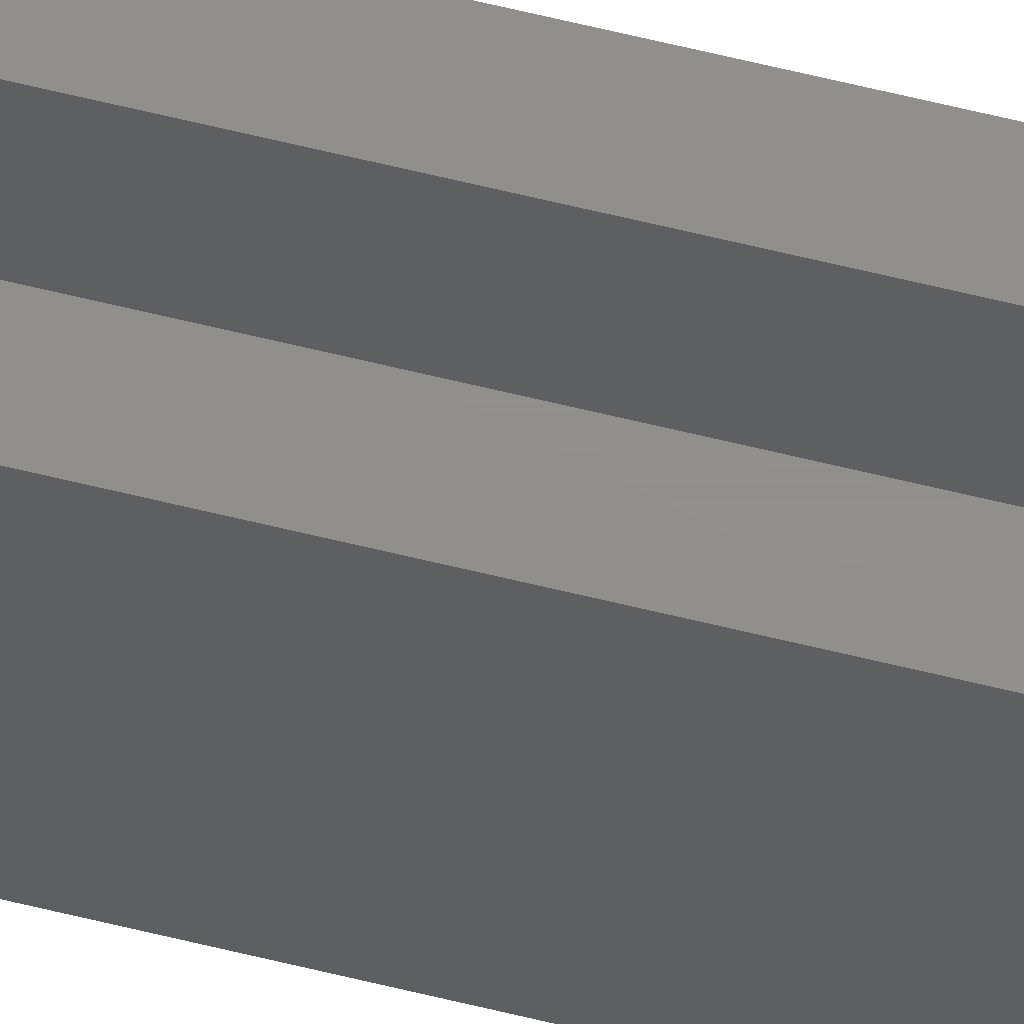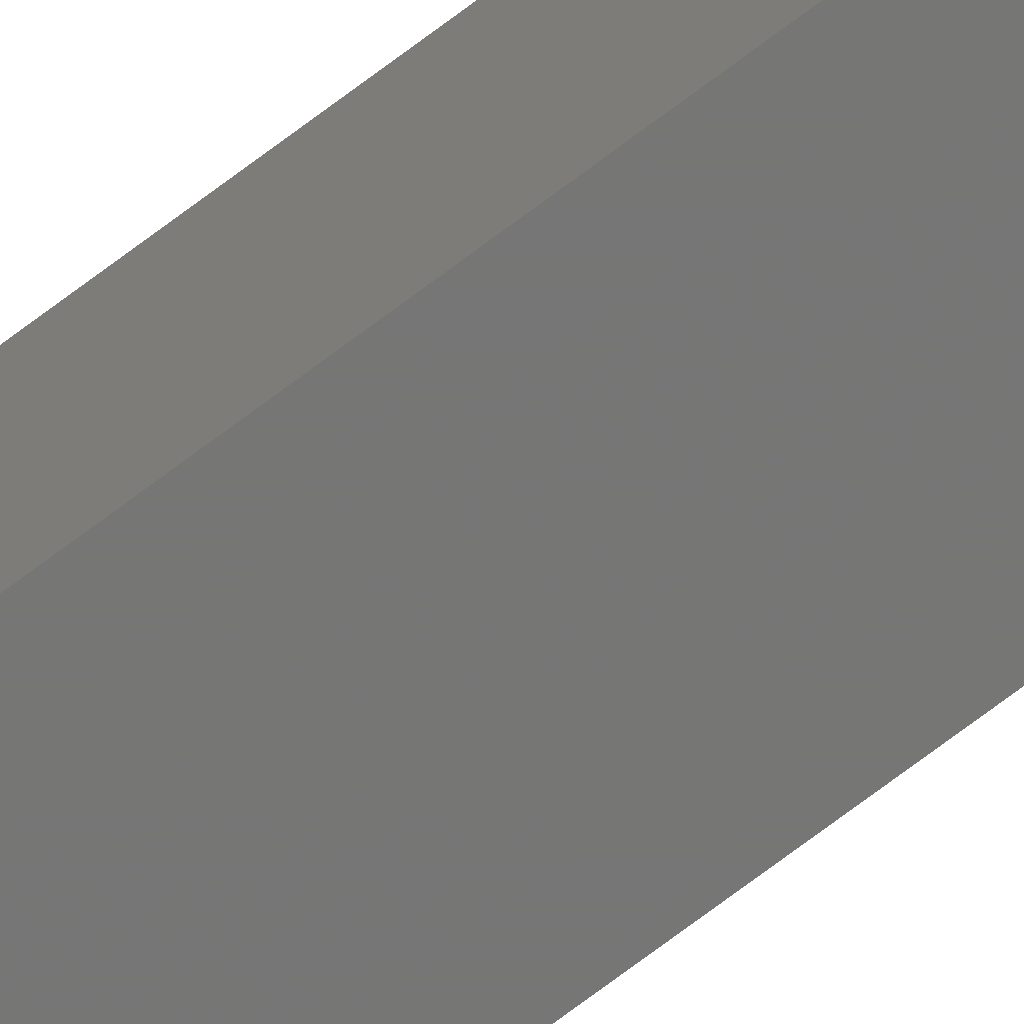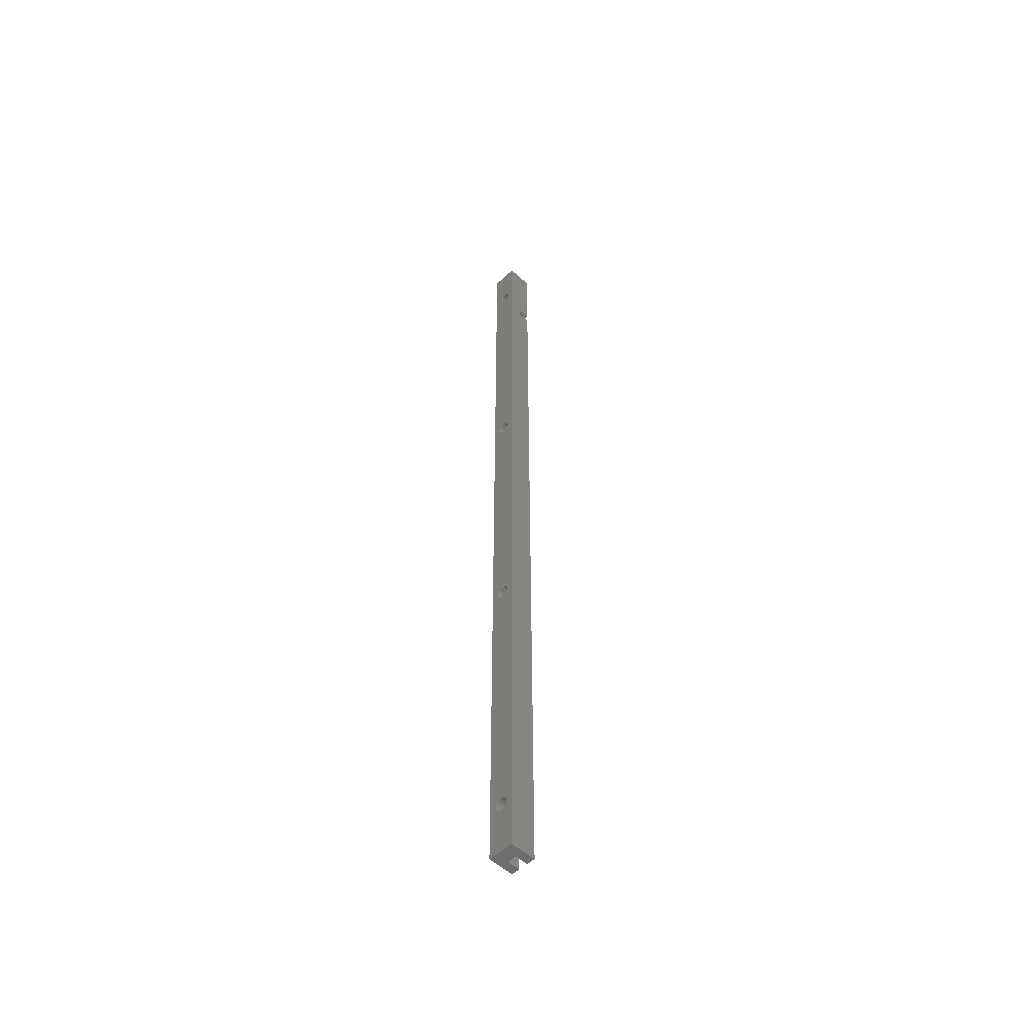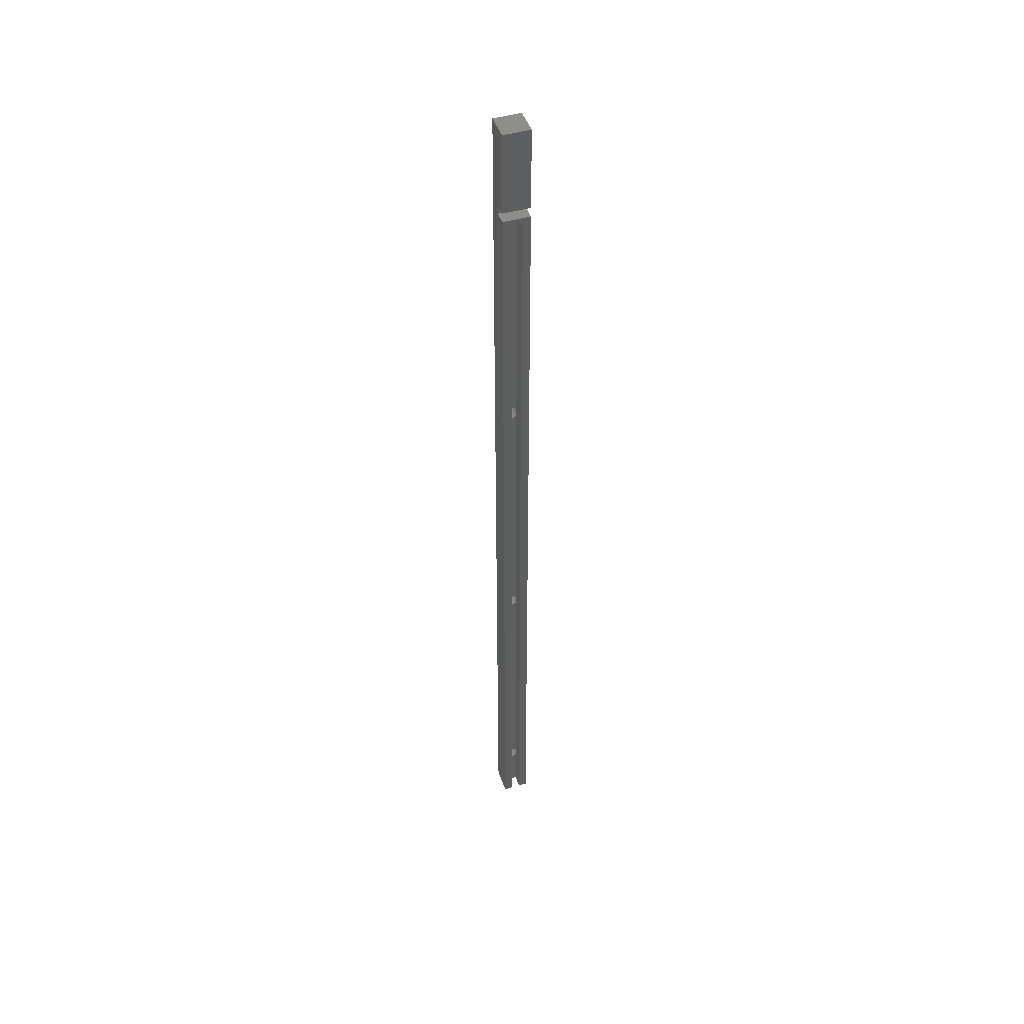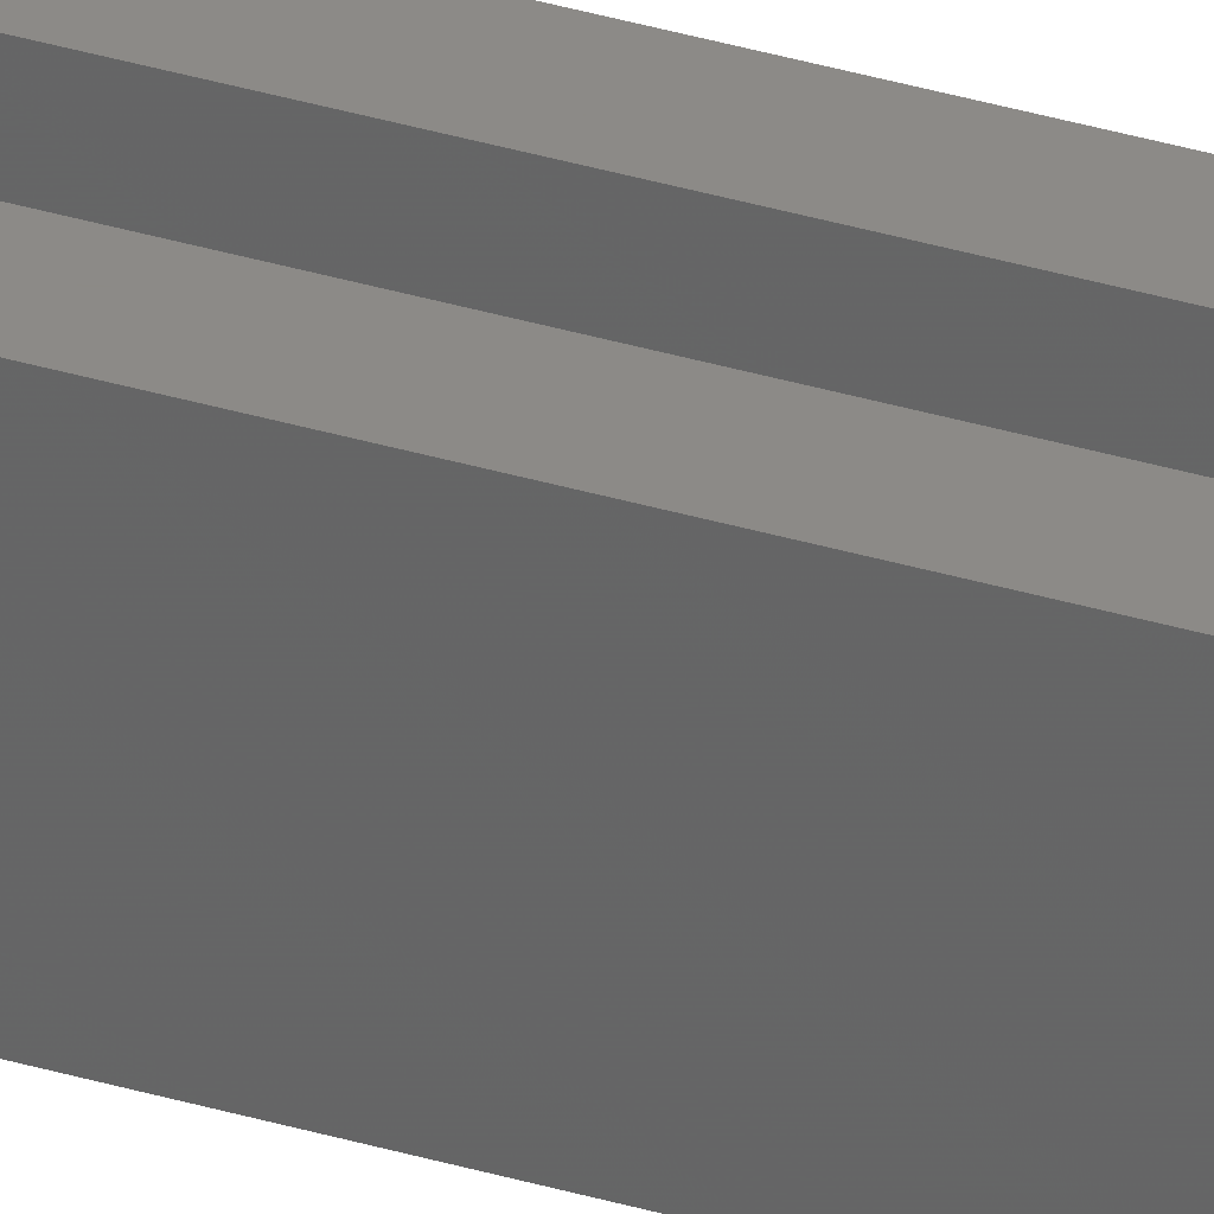
<metadata>
{"format":"stl","ext":"stl","renderer":"f3d","projection":"perspective","resolution":1024,"background":"white","views":[{"elev":51.5,"azim":105.9,"up":"+Z"},{"elev":-68.7,"azim":127.7,"up":"+Z"},{"elev":-52.8,"azim":-134.6,"up":"+Y"},{"elev":46.2,"azim":-18.6,"up":"+Y"},{"elev":32.3,"azim":-66.7,"up":"+Z"}]}
</metadata>
<code>
# stl→obj: 276 verts, 560 faces
v 1.011 9.265 0
v 1.142 9.492 2.5
v 1.142 9.492 0
v 1.011 9.265 2.5
v 1.223 10.26 0
v 1.142 10.51 2.5
v 1.142 10.51 0
v 1.223 10.26 2.5
v 1.25 10 0
v 1.25 10 2.5
v 1.011 10.73 2.5
v 1.011 10.73 0
v -1.011 9.265 2.5
v -1.142 9.492 0
v -1.142 9.492 2.5
v -1.011 9.265 0
v 1.223 9.74 0
v 1.223 9.74 2.5
v 0.1307 11.24 0
v 0.3863 11.19 2.5
v 0.1307 11.24 2.5
v 0.3863 11.19 0
v -0.3863 11.19 0
v -0.1307 11.24 2.5
v -0.3863 11.19 2.5
v -0.1307 11.24 0
v 0.8364 10.93 0
v 0.88 10.88 2.5
v 0.8364 10.93 2.5
v 0.8364 9.071 0
v 0.625 8.917 2.5
v 0.8364 9.071 2.5
v 0.625 8.917 0
v -1.25 10 2.5
v -1.223 10.26 0
v -1.223 10.26 2.5
v -1.25 10 0
v -1.223 9.74 2.5
v -1.223 9.74 0
v -1.142 10.51 0
v -1.142 10.51 2.5
v -0.625 11.08 0
v -0.625 11.08 2.5
v -0.1307 8.757 0
v -0.3863 8.811 2.5
v -0.1307 8.757 2.5
v -0.3863 8.811 0
v -0.88 10.88 2.5
v -0.8364 10.93 0
v -0.8364 10.93 2.5
v -1.011 10.73 0
v -1.011 10.73 2.5
v 0.3863 8.811 2.5
v 0.3863 8.811 0
v -0.88 9.119 2.5
v -0.8364 9.071 0
v -0.8364 9.071 2.5
v -0.625 8.917 0
v -0.625 8.917 2.5
v 0.625 11.08 0
v 0.625 11.08 2.5
v 0.88 9.119 2.5
v 0.1307 8.757 0
v 0.1307 8.757 2.5
v 0.88 161.8 2.5
v 0.8364 117.6 2.5
v 0.88 117.5 2.5
v 0.625 117.7 2.5
v 0.3863 117.9 2.5
v 0.1307 117.9 2.5
v -0.1307 117.9 2.5
v -0.88 161.8 2.5
v -0.3863 117.9 2.5
v -0.625 117.7 2.5
v -0.8364 117.6 2.5
v -0.88 117.5 2.5
v 0.88 0 2.5
v -0.88 0 2.5
v 0.8364 62.4 2.5
v 0.88 62.45 2.5
v 0.625 62.25 2.5
v 0.3863 62.14 2.5
v 0.1307 62.09 2.5
v -0.1307 62.09 2.5
v -0.3863 62.14 2.5
v -0.625 62.25 2.5
v -0.8364 62.4 2.5
v -0.88 62.45 2.5
v 1.223 116.4 2.5
v 1.223 116.9 2.5
v 1.25 116.7 2.5
v 1.142 116.2 2.5
v 1.142 117.2 2.5
v 0.88 115.8 2.5
v 1.011 115.9 2.5
v 1.011 117.4 2.5
v -1.142 116.2 2.5
v -0.88 115.8 2.5
v -1.011 115.9 2.5
v -1.142 117.2 2.5
v -1.011 117.4 2.5
v -1.223 116.4 2.5
v -1.223 116.9 2.5
v -1.25 116.7 2.5
v 0.8364 115.7 2.5
v 0.88 64.21 2.5
v 0.8364 64.26 2.5
v 0.625 115.6 2.5
v 0.625 64.42 2.5
v 0.3863 115.5 2.5
v 0.3863 64.52 2.5
v 0.1307 115.4 2.5
v 0.1307 64.58 2.5
v -0.1307 115.4 2.5
v -0.1307 64.58 2.5
v -0.3863 115.5 2.5
v -0.3863 64.52 2.5
v -0.625 115.6 2.5
v -0.625 64.42 2.5
v -0.8364 115.7 2.5
v -0.8364 64.26 2.5
v -0.88 64.21 2.5
v 1.223 63.07 2.5
v 1.223 63.59 2.5
v 1.25 63.33 2.5
v 1.142 62.82 2.5
v 1.142 63.84 2.5
v 1.011 62.6 2.5
v 1.011 64.07 2.5
v -1.142 62.82 2.5
v -1.011 62.6 2.5
v -1.142 63.84 2.5
v -1.011 64.07 2.5
v -1.223 63.07 2.5
v -1.223 63.59 2.5
v -1.25 63.33 2.5
v 1.223 63.59 0
v 1.142 63.84 0
v 1.25 63.33 0
v 1.011 64.07 0
v -0.8364 64.26 0
v -1.011 64.07 0
v -0.1307 64.58 0
v 0.1307 64.58 0
v 1.223 63.07 0
v -0.625 64.42 0
v -0.3863 64.52 0
v -1.142 62.82 0
v -1.011 62.6 0
v 0.3863 64.52 0
v 0.625 64.42 0
v 0.8364 64.26 0
v -0.1307 62.09 0
v -0.3863 62.14 0
v 1.142 62.82 0
v 0.8364 62.4 0
v 0.625 62.25 0
v 0.3863 62.14 0
v 0.1307 62.09 0
v 1.011 62.6 0
v -0.625 62.25 0
v -1.142 63.84 0
v -0.8364 62.4 0
v -1.223 63.07 0
v -1.223 63.59 0
v -1.25 63.33 0
v 1.223 116.9 0
v 1.142 117.2 0
v 1.25 116.7 0
v 1.011 117.4 0
v -0.8364 117.6 0
v -1.011 117.4 0
v -0.1307 117.9 0
v 0.1307 117.9 0
v 1.223 116.4 0
v -0.625 117.7 0
v -0.3863 117.9 0
v -1.142 116.2 0
v -1.011 115.9 0
v 0.3863 117.9 0
v 0.625 117.7 0
v 0.8364 117.6 0
v -0.1307 115.4 0
v -0.3863 115.5 0
v 1.142 116.2 0
v 0.8364 115.7 0
v 0.625 115.6 0
v 0.3863 115.5 0
v 0.1307 115.4 0
v 1.011 115.9 0
v -0.625 115.6 0
v -1.142 117.2 0
v -1.223 116.4 0
v -1.223 116.9 0
v -1.25 116.7 0
v -0.8364 115.7 0
v 1.011 169.3 0
v 1.142 169.5 2.5
v 1.142 169.5 0
v 1.011 169.3 2.5
v 1.223 170.3 0
v 1.142 170.5 2.5
v 1.142 170.5 0
v 1.223 170.3 2.5
v 1.25 170 0
v 1.25 170 2.5
v 1.011 170.7 2.5
v 1.011 170.7 0
v -1.011 169.3 2.5
v -1.142 169.5 0
v -1.142 169.5 2.5
v -1.011 169.3 0
v 1.223 169.7 0
v 1.223 169.7 2.5
v 0.1307 171.2 0
v 0.3863 171.2 2.5
v 0.1307 171.2 2.5
v 0.3863 171.2 0
v -0.3863 171.2 0
v -0.1307 171.2 2.5
v -0.3863 171.2 2.5
v -0.1307 171.2 0
v 0.8364 170.9 2.5
v 0.8364 170.9 0
v 0.8364 169.1 0
v 0.625 168.9 2.5
v 0.8364 169.1 2.5
v 0.625 168.9 0
v -1.25 170 2.5
v -1.223 170.3 0
v -1.223 170.3 2.5
v -1.25 170 0
v -1.223 169.7 2.5
v -1.223 169.7 0
v -1.142 170.5 0
v -1.142 170.5 2.5
v -0.625 171.1 0
v -0.625 171.1 2.5
v -0.1307 168.8 0
v -0.3863 168.8 2.5
v -0.1307 168.8 2.5
v -0.3863 168.8 0
v -1.011 170.7 2.5
v -0.8364 170.9 0
v -0.8364 170.9 2.5
v -1.011 170.7 0
v 0.3863 168.8 2.5
v 0.3863 168.8 0
v -0.8364 169.1 2.5
v -0.8364 169.1 0
v -0.625 168.9 0
v -0.625 168.9 2.5
v 0.625 171.1 0
v 0.625 171.1 2.5
v 0.1307 168.8 0
v 0.1307 168.8 2.5
v 2.5 162.9 5
v 2.5 0 5
v 2.5 162.9 2.5
v 2.5 164.7 2.5
v 2.5 180 5
v 2.5 164.7 5
v 2.5 180 0
v 2.5 0 0
v -2.5 180 5
v -2.5 164.7 5
v 0.88 161.8 5
v -0.88 161.8 5
v -2.5 162.9 5
v -2.5 0 5
v -0.88 0 5
v 0.88 0 5
v -2.5 0 0
v -2.5 180 0
v -2.5 164.7 2.5
v -2.5 162.9 2.5
f 1 2 3
f 2 1 4
f 5 6 7
f 6 5 8
f 9 8 5
f 8 9 10
f 7 11 12
f 11 7 6
f 13 14 15
f 14 13 16
f 17 10 9
f 10 17 18
f 19 20 21
f 20 19 22
f 23 24 25
f 24 23 26
f 27 28 29
f 12 28 27
f 28 12 11
f 30 31 32
f 31 30 33
f 3 18 17
f 18 3 2
f 34 35 36
f 35 34 37
f 38 37 34
f 37 38 39
f 36 40 41
f 40 36 35
f 42 25 43
f 25 42 23
f 44 45 46
f 45 44 47
f 48 49 50
f 51 48 52
f 48 51 49
f 33 53 31
f 53 33 54
f 49 43 50
f 43 49 42
f 55 16 13
f 56 55 57
f 55 56 16
f 58 57 59
f 57 58 56
f 60 29 61
f 29 60 27
f 1 62 4
f 30 62 1
f 62 30 32
f 22 61 20
f 61 22 60
f 63 46 64
f 46 63 44
f 54 64 53
f 64 54 63
f 15 39 38
f 39 15 14
f 41 51 52
f 51 41 40
f 26 21 24
f 21 26 19
f 47 59 45
f 59 47 58
f 65 66 67
f 65 68 66
f 65 69 68
f 65 70 69
f 65 71 70
f 72 71 65
f 71 72 73
f 73 72 74
f 74 72 75
f 75 72 76
f 32 77 62
f 31 77 32
f 53 77 31
f 64 77 53
f 46 77 64
f 78 46 45
f 78 45 59
f 78 59 57
f 78 57 55
f 46 78 77
f 15 55 13
f 55 15 48
f 41 48 15
f 48 41 52
f 38 41 15
f 38 36 41
f 36 38 34
f 79 28 80
f 79 29 28
f 81 29 79
f 81 61 29
f 82 61 81
f 82 20 61
f 83 20 82
f 83 21 20
f 84 21 83
f 84 24 21
f 85 24 84
f 85 25 24
f 86 25 85
f 86 43 25
f 87 43 86
f 87 50 43
f 88 50 87
f 50 88 48
f 18 8 10
f 2 8 18
f 2 6 8
f 62 2 4
f 2 62 6
f 28 6 62
f 6 28 11
f 89 90 91
f 92 90 89
f 92 93 90
f 94 92 95
f 92 94 93
f 67 93 94
f 93 67 96
f 97 98 99
f 98 97 76
f 100 76 97
f 76 100 101
f 102 100 97
f 102 103 100
f 103 102 104
f 105 106 94
f 105 107 106
f 108 107 105
f 108 109 107
f 110 109 108
f 110 111 109
f 112 111 110
f 112 113 111
f 114 113 112
f 114 115 113
f 116 115 114
f 116 117 115
f 118 117 116
f 118 119 117
f 120 119 118
f 120 121 119
f 98 121 120
f 121 98 122
f 123 124 125
f 126 124 123
f 126 127 124
f 80 126 128
f 126 80 127
f 106 127 80
f 127 106 129
f 130 88 131
f 88 130 122
f 132 122 130
f 122 132 133
f 134 132 130
f 134 135 132
f 135 134 136
f 137 127 138
f 127 137 124
f 139 124 137
f 124 139 125
f 138 129 140
f 129 138 127
f 122 141 121
f 142 122 133
f 122 142 141
f 143 113 115
f 113 143 144
f 145 125 139
f 125 145 123
f 146 117 119
f 117 146 147
f 131 148 130
f 148 131 149
f 150 109 111
f 109 150 151
f 152 106 107
f 140 106 152
f 106 140 129
f 153 85 84
f 85 153 154
f 155 123 145
f 123 155 126
f 156 81 79
f 81 156 157
f 158 83 82
f 83 158 159
f 159 84 83
f 84 159 153
f 160 80 128
f 156 80 160
f 80 156 79
f 154 86 85
f 86 154 161
f 160 126 155
f 126 160 128
f 132 142 133
f 142 132 162
f 157 82 81
f 82 157 158
f 88 149 131
f 163 88 87
f 88 163 149
f 130 164 134
f 164 130 148
f 144 111 113
f 111 144 150
f 151 107 109
f 107 151 152
f 136 165 135
f 165 136 166
f 141 119 121
f 119 141 146
f 135 162 132
f 162 135 165
f 147 115 117
f 115 147 143
f 161 87 86
f 87 161 163
f 134 166 136
f 166 134 164
f 167 93 168
f 93 167 90
f 169 90 167
f 90 169 91
f 168 96 170
f 96 168 93
f 76 171 75
f 172 76 101
f 76 172 171
f 173 70 71
f 70 173 174
f 175 91 169
f 91 175 89
f 171 74 75
f 74 171 176
f 176 73 74
f 73 176 177
f 99 178 97
f 178 99 179
f 180 68 69
f 68 180 181
f 182 67 66
f 170 67 182
f 67 170 96
f 183 116 114
f 116 183 184
f 185 89 175
f 89 185 92
f 186 108 105
f 108 186 187
f 188 112 110
f 112 188 189
f 189 114 112
f 114 189 183
f 190 94 95
f 186 94 190
f 94 186 105
f 184 118 116
f 118 184 191
f 190 92 185
f 92 190 95
f 100 172 101
f 172 100 192
f 187 110 108
f 110 187 188
f 97 193 102
f 193 97 178
f 174 69 70
f 69 174 180
f 181 66 68
f 66 181 182
f 104 194 103
f 194 104 195
f 103 192 100
f 192 103 194
f 177 71 73
f 71 177 173
f 191 120 118
f 120 191 196
f 98 179 99
f 196 98 120
f 98 196 179
f 102 195 104
f 195 102 193
f 197 198 199
f 198 197 200
f 201 202 203
f 202 201 204
f 205 204 201
f 204 205 206
f 203 207 208
f 207 203 202
f 209 210 211
f 210 209 212
f 213 206 205
f 206 213 214
f 215 216 217
f 216 215 218
f 219 220 221
f 220 219 222
f 208 223 224
f 223 208 207
f 225 226 227
f 226 225 228
f 199 214 213
f 214 199 198
f 229 230 231
f 230 229 232
f 233 232 229
f 232 233 234
f 231 235 236
f 235 231 230
f 237 221 238
f 221 237 219
f 239 240 241
f 240 239 242
f 243 244 245
f 244 243 246
f 228 247 226
f 247 228 248
f 244 238 245
f 238 244 237
f 249 212 209
f 212 249 250
f 251 249 252
f 249 251 250
f 253 223 254
f 223 253 224
f 225 200 197
f 200 225 227
f 218 254 216
f 254 218 253
f 255 241 256
f 241 255 239
f 248 256 247
f 256 248 255
f 211 234 233
f 234 211 210
f 236 246 243
f 246 236 235
f 222 217 220
f 217 222 215
f 242 252 240
f 252 242 251
f 214 204 206
f 198 204 214
f 198 202 204
f 200 202 198
f 200 207 202
f 227 207 200
f 227 223 207
f 226 223 227
f 226 254 223
f 247 254 226
f 247 216 254
f 256 216 247
f 256 217 216
f 241 217 256
f 241 220 217
f 240 220 241
f 240 221 220
f 252 221 240
f 252 238 221
f 249 238 252
f 249 245 238
f 209 245 249
f 209 243 245
f 211 243 209
f 211 236 243
f 233 236 211
f 233 231 236
f 231 233 229
f 257 258 259
f 260 261 262
f 261 260 263
f 259 263 260
f 264 259 258
f 259 264 263
f 265 262 261
f 262 265 266
f 257 267 258
f 257 268 267
f 269 268 257
f 270 268 269
f 268 270 271
f 258 267 272
f 167 205 169
f 167 213 205
f 168 213 167
f 168 199 213
f 170 199 168
f 170 197 199
f 182 197 170
f 182 225 197
f 181 225 182
f 181 228 225
f 180 228 181
f 180 248 228
f 174 248 180
f 174 255 248
f 173 255 174
f 173 239 255
f 177 239 173
f 177 242 239
f 176 242 177
f 176 251 242
f 171 251 176
f 171 250 251
f 172 250 171
f 172 212 250
f 192 212 172
f 192 210 212
f 194 210 192
f 194 234 210
f 195 234 194
f 234 195 232
f 137 169 139
f 137 175 169
f 138 175 137
f 138 185 175
f 140 185 138
f 140 190 185
f 152 190 140
f 152 186 190
f 151 186 152
f 151 187 186
f 150 187 151
f 150 188 187
f 144 188 150
f 144 189 188
f 143 189 144
f 143 183 189
f 147 183 143
f 147 184 183
f 146 184 147
f 146 191 184
f 141 191 146
f 141 196 191
f 142 196 141
f 142 179 196
f 162 179 142
f 162 178 179
f 165 178 162
f 165 193 178
f 166 193 165
f 193 166 195
f 5 139 9
f 5 145 139
f 7 145 5
f 7 155 145
f 12 155 7
f 12 160 155
f 27 160 12
f 27 156 160
f 60 156 27
f 60 157 156
f 22 157 60
f 22 158 157
f 19 158 22
f 19 159 158
f 26 159 19
f 26 153 159
f 23 153 26
f 23 154 153
f 42 154 23
f 42 161 154
f 49 161 42
f 49 163 161
f 51 163 49
f 51 149 163
f 40 149 51
f 40 148 149
f 35 148 40
f 35 164 148
f 37 164 35
f 164 37 166
f 139 264 9
f 264 17 9
f 264 3 17
f 264 1 3
f 264 30 1
f 264 33 30
f 264 54 33
f 264 63 54
f 264 44 63
f 273 44 264
f 44 273 47
f 47 273 58
f 58 273 56
f 56 273 16
f 273 166 37
f 166 273 195
f 274 195 273
f 39 273 37
f 14 273 39
f 16 273 14
f 264 139 263
f 169 263 139
f 205 263 169
f 201 263 205
f 203 263 201
f 208 263 203
f 224 263 208
f 253 263 224
f 218 263 253
f 215 263 218
f 222 263 215
f 274 222 219
f 274 219 237
f 274 237 244
f 274 244 246
f 274 246 235
f 222 274 263
f 230 274 235
f 232 274 230
f 195 274 232
f 274 275 265
f 274 276 275
f 273 276 274
f 270 276 273
f 276 270 269
f 265 275 266
f 263 265 261
f 265 263 274
f 270 78 271
f 78 273 77
f 273 78 270
f 77 258 272
f 77 264 258
f 264 77 273
f 67 267 65
f 94 267 67
f 106 267 94
f 272 106 80
f 272 80 28
f 272 28 62
f 272 62 77
f 106 272 267
f 268 76 72
f 268 98 76
f 268 122 98
f 271 122 268
f 122 271 88
f 88 271 48
f 48 271 55
f 55 271 78
f 72 267 268
f 267 72 65
f 275 259 260
f 259 275 276
f 275 262 266
f 262 275 260
f 259 269 257
f 269 259 276

</code>
